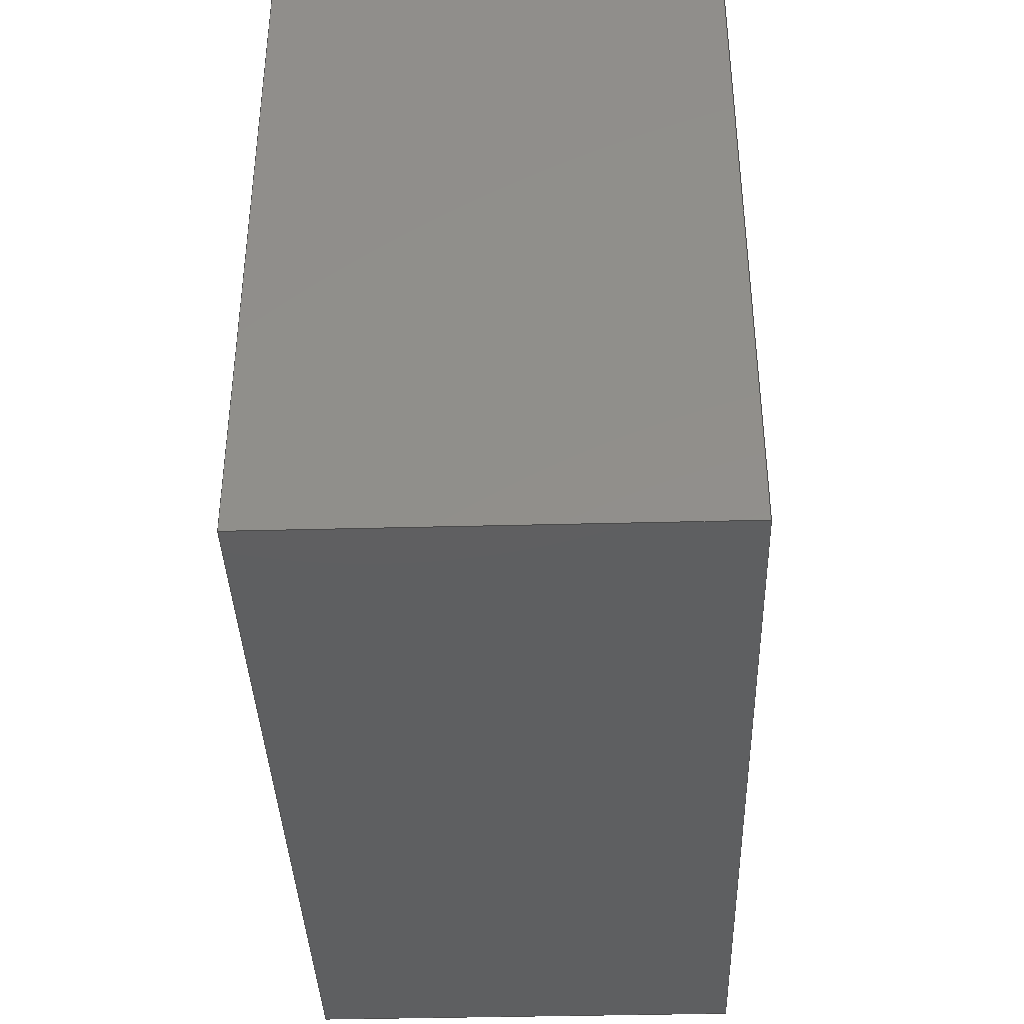
<metadata>
{"format":"step","ext":"stp","renderer":"f3d","projection":"perspective","resolution":1024,"background":"white","views":[{"elev":-38.2,"azim":91.9,"up":"+Y"}]}
</metadata>
<code>
ISO-10303-21;
DATA;
#1 = APPLICATION_PROTOCOL_DEFINITION('committee draft',
  'automotive_design',1997,#2);
#2 = APPLICATION_CONTEXT(
  'core data for automotive mechanical design processes');
#3 = SHAPE_DEFINITION_REPRESENTATION(#4,#10);
#4 = PRODUCT_DEFINITION_SHAPE('','',#5);
#5 = PRODUCT_DEFINITION('design','',#6,#9);
#6 = PRODUCT_DEFINITION_FORMATION('','',#7);
#7 = PRODUCT('Open CASCADE STEP translator 6.8 418',
  'Open CASCADE STEP translator 6.8 418','',(#8));
#8 = MECHANICAL_CONTEXT('',#2,'mechanical');
#9 = PRODUCT_DEFINITION_CONTEXT('part definition',#2,'design');
#10 = ADVANCED_BREP_SHAPE_REPRESENTATION('',(#11,#15),#309);
#11 = AXIS2_PLACEMENT_3D('',#12,#13,#14);
#12 = CARTESIAN_POINT('',(0,0,0));
#13 = DIRECTION('',(0,0,1));
#14 = DIRECTION('',(1,0,-0));
#15 = MANIFOLD_SOLID_BREP('',#16);
#16 = CLOSED_SHELL('',(#17,#125,#192,#254,#295,#302));
#17 = ADVANCED_FACE('',(#18),#31,.T.);
#18 = FACE_BOUND('',#19,.T.);
#19 = EDGE_LOOP('',(#20,#52,#77,#102));
#20 = ORIENTED_EDGE('',*,*,#21,.F.);
#21 = EDGE_CURVE('',#22,#24,#26,.T.);
#22 = VERTEX_POINT('',#23);
#23 = CARTESIAN_POINT('',(250.5,286.2,
    317.3));
#24 = VERTEX_POINT('',#25);
#25 = CARTESIAN_POINT('',(250.5,286.2,
    317.2));
#26 = SURFACE_CURVE('',#27,(#30,#41),.PCURVE_S1);
#27 = B_SPLINE_CURVE_WITH_KNOTS('',1,(#28,#29),.UNSPECIFIED.,.F.,.F.,(2,
    2),(0,0.11),.PIECEWISE_BEZIER_KNOTS.);
#28 = CARTESIAN_POINT('',(250.5,286.2,
    317.3));
#29 = CARTESIAN_POINT('',(250.5,286.2,
    317.2));
#30 = PCURVE('',#31,#36);
#31 = PLANE('',#32);
#32 = AXIS2_PLACEMENT_3D('',#33,#34,#35);
#33 = CARTESIAN_POINT('',(251.2,286.2,
    316.5));
#34 = DIRECTION('',(8.742e-08,-1,4.94e-15));
#35 = DIRECTION('',(-1,-8.742e-08,4.371e-08));
#36 = DEFINITIONAL_REPRESENTATION('',(#37),#40);
#37 = B_SPLINE_CURVE_WITH_KNOTS('',1,(#38,#39),.UNSPECIFIED.,.F.,.F.,(2,
    2),(0,0.11),.PIECEWISE_BEZIER_KNOTS.);
#38 = CARTESIAN_POINT('',(0.742,-0.841));
#39 = CARTESIAN_POINT('',(0.742,-0.731));
#40 = ( GEOMETRIC_REPRESENTATION_CONTEXT(2) 
PARAMETRIC_REPRESENTATION_CONTEXT() REPRESENTATION_CONTEXT('2D SPACE',''
  ) );
#41 = PCURVE('',#42,#47);
#42 = PLANE('',#43);
#43 = AXIS2_PLACEMENT_3D('',#44,#45,#46);
#44 = CARTESIAN_POINT('',(250.5,287.1,
    316.5));
#45 = DIRECTION('',(1,8.742e-08,-4.371e-08));
#46 = DIRECTION('',(-8.742e-08,1,-4.94e-15));
#47 = DEFINITIONAL_REPRESENTATION('',(#48),#51);
#48 = B_SPLINE_CURVE_WITH_KNOTS('',1,(#49,#50),.UNSPECIFIED.,.F.,.F.,(2,
    2),(0,0.11),.PIECEWISE_BEZIER_KNOTS.);
#49 = CARTESIAN_POINT('',(-0.918,0.841));
#50 = CARTESIAN_POINT('',(-0.918,0.731));
#51 = ( GEOMETRIC_REPRESENTATION_CONTEXT(2) 
PARAMETRIC_REPRESENTATION_CONTEXT() REPRESENTATION_CONTEXT('2D SPACE',''
  ) );
#52 = ORIENTED_EDGE('',*,*,#53,.F.);
#53 = EDGE_CURVE('',#54,#22,#56,.T.);
#54 = VERTEX_POINT('',#55);
#55 = CARTESIAN_POINT('',(250.2,286.2,
    317.3));
#56 = SURFACE_CURVE('',#57,(#60,#66),.PCURVE_S1);
#57 = B_SPLINE_CURVE_WITH_KNOTS('',1,(#58,#59),.UNSPECIFIED.,.F.,.F.,(2,
    2),(0,0.22),.PIECEWISE_BEZIER_KNOTS.);
#58 = CARTESIAN_POINT('',(250.2,286.2,
    317.3));
#59 = CARTESIAN_POINT('',(250.5,286.2,
    317.3));
#60 = PCURVE('',#31,#61);
#61 = DEFINITIONAL_REPRESENTATION('',(#62),#65);
#62 = B_SPLINE_CURVE_WITH_KNOTS('',1,(#63,#64),.UNSPECIFIED.,.F.,.F.,(2,
    2),(0,0.22),.PIECEWISE_BEZIER_KNOTS.);
#63 = CARTESIAN_POINT('',(0.962,-0.841));
#64 = CARTESIAN_POINT('',(0.742,-0.841));
#65 = ( GEOMETRIC_REPRESENTATION_CONTEXT(2) 
PARAMETRIC_REPRESENTATION_CONTEXT() REPRESENTATION_CONTEXT('2D SPACE',''
  ) );
#66 = PCURVE('',#67,#72);
#67 = PLANE('',#68);
#68 = AXIS2_PLACEMENT_3D('',#69,#70,#71);
#69 = CARTESIAN_POINT('',(249.5,285.5,
    317.3));
#70 = DIRECTION('',(4.371e-08,8.762e-15,1));
#71 = DIRECTION('',(1,8.742e-08,-4.371e-08));
#72 = DEFINITIONAL_REPRESENTATION('',(#73),#76);
#73 = B_SPLINE_CURVE_WITH_KNOTS('',1,(#74,#75),.UNSPECIFIED.,.F.,.F.,(2,
    2),(0,0.22),.PIECEWISE_BEZIER_KNOTS.);
#74 = CARTESIAN_POINT('',(0.742,0.738));
#75 = CARTESIAN_POINT('',(0.962,0.738));
#76 = ( GEOMETRIC_REPRESENTATION_CONTEXT(2) 
PARAMETRIC_REPRESENTATION_CONTEXT() REPRESENTATION_CONTEXT('2D SPACE',''
  ) );
#77 = ORIENTED_EDGE('',*,*,#78,.F.);
#78 = EDGE_CURVE('',#79,#54,#81,.T.);
#79 = VERTEX_POINT('',#80);
#80 = CARTESIAN_POINT('',(250.2,286.2,
    317.2));
#81 = SURFACE_CURVE('',#82,(#85,#91),.PCURVE_S1);
#82 = B_SPLINE_CURVE_WITH_KNOTS('',1,(#83,#84),.UNSPECIFIED.,.F.,.F.,(2,
    2),(-0.11,0),.PIECEWISE_BEZIER_KNOTS.);
#83 = CARTESIAN_POINT('',(250.2,286.2,
    317.2));
#84 = CARTESIAN_POINT('',(250.2,286.2,
    317.3));
#85 = PCURVE('',#31,#86);
#86 = DEFINITIONAL_REPRESENTATION('',(#87),#90);
#87 = B_SPLINE_CURVE_WITH_KNOTS('',1,(#88,#89),.UNSPECIFIED.,.F.,.F.,(2,
    2),(-0.11,0),.PIECEWISE_BEZIER_KNOTS.);
#88 = CARTESIAN_POINT('',(0.962,-0.731));
#89 = CARTESIAN_POINT('',(0.962,-0.841));
#90 = ( GEOMETRIC_REPRESENTATION_CONTEXT(2) 
PARAMETRIC_REPRESENTATION_CONTEXT() REPRESENTATION_CONTEXT('2D SPACE',''
  ) );
#91 = PCURVE('',#92,#97);
#92 = PLANE('',#93);
#93 = AXIS2_PLACEMENT_3D('',#94,#95,#96);
#94 = CARTESIAN_POINT('',(250.2,285.5,
    316.5));
#95 = DIRECTION('',(-1,-8.742e-08,4.371e-08));
#96 = DIRECTION('',(8.742e-08,-1,4.94e-15));
#97 = DEFINITIONAL_REPRESENTATION('',(#98),#101);
#98 = B_SPLINE_CURVE_WITH_KNOTS('',1,(#99,#100),.UNSPECIFIED.,.F.,.F.,(2
    ,2),(-0.11,0),.PIECEWISE_BEZIER_KNOTS.);
#99 = CARTESIAN_POINT('',(-0.738,0.731));
#100 = CARTESIAN_POINT('',(-0.738,0.841));
#101 = ( GEOMETRIC_REPRESENTATION_CONTEXT(2) 
PARAMETRIC_REPRESENTATION_CONTEXT() REPRESENTATION_CONTEXT('2D SPACE',''
  ) );
#102 = ORIENTED_EDGE('',*,*,#103,.F.);
#103 = EDGE_CURVE('',#24,#79,#104,.T.);
#104 = SURFACE_CURVE('',#105,(#108,#114),.PCURVE_S1);
#105 = B_SPLINE_CURVE_WITH_KNOTS('',1,(#106,#107),.UNSPECIFIED.,.F.,.F.,
  (2,2),(-0.22,0),.PIECEWISE_BEZIER_KNOTS.);
#106 = CARTESIAN_POINT('',(250.5,286.2,
    317.2));
#107 = CARTESIAN_POINT('',(250.2,286.2,
    317.2));
#108 = PCURVE('',#31,#109);
#109 = DEFINITIONAL_REPRESENTATION('',(#110),#113);
#110 = B_SPLINE_CURVE_WITH_KNOTS('',1,(#111,#112),.UNSPECIFIED.,.F.,.F.,
  (2,2),(-0.22,0),.PIECEWISE_BEZIER_KNOTS.);
#111 = CARTESIAN_POINT('',(0.742,-0.731));
#112 = CARTESIAN_POINT('',(0.962,-0.731));
#113 = ( GEOMETRIC_REPRESENTATION_CONTEXT(2) 
PARAMETRIC_REPRESENTATION_CONTEXT() REPRESENTATION_CONTEXT('2D SPACE',''
  ) );
#114 = PCURVE('',#115,#120);
#115 = PLANE('',#116);
#116 = AXIS2_PLACEMENT_3D('',#117,#118,#119);
#117 = CARTESIAN_POINT('',(249.5,285.5,
    317.2));
#118 = DIRECTION('',(-4.371e-08,-8.762e-15,-1));
#119 = DIRECTION('',(-1,-8.742e-08,4.371e-08));
#120 = DEFINITIONAL_REPRESENTATION('',(#121),#124);
#121 = B_SPLINE_CURVE_WITH_KNOTS('',1,(#122,#123),.UNSPECIFIED.,.F.,.F.,
  (2,2),(-0.22,0),.PIECEWISE_BEZIER_KNOTS.);
#122 = CARTESIAN_POINT('',(-0.962,0.738));
#123 = CARTESIAN_POINT('',(-0.742,0.738));
#124 = ( GEOMETRIC_REPRESENTATION_CONTEXT(2) 
PARAMETRIC_REPRESENTATION_CONTEXT() REPRESENTATION_CONTEXT('2D SPACE',''
  ) );
#125 = ADVANCED_FACE('',(#126),#42,.T.);
#126 = FACE_BOUND('',#127,.T.);
#127 = EDGE_LOOP('',(#128,#155,#173,#174));
#128 = ORIENTED_EDGE('',*,*,#129,.F.);
#129 = EDGE_CURVE('',#130,#132,#134,.T.);
#130 = VERTEX_POINT('',#131);
#131 = CARTESIAN_POINT('',(250.5,286.4,
    317.3));
#132 = VERTEX_POINT('',#133);
#133 = CARTESIAN_POINT('',(250.5,286.4,
    317.2));
#134 = SURFACE_CURVE('',#135,(#138,#144),.PCURVE_S1);
#135 = B_SPLINE_CURVE_WITH_KNOTS('',1,(#136,#137),.UNSPECIFIED.,.F.,.F.,
  (2,2),(0,0.11),.PIECEWISE_BEZIER_KNOTS.);
#136 = CARTESIAN_POINT('',(250.5,286.4,
    317.3));
#137 = CARTESIAN_POINT('',(250.5,286.4,
    317.2));
#138 = PCURVE('',#42,#139);
#139 = DEFINITIONAL_REPRESENTATION('',(#140),#143);
#140 = B_SPLINE_CURVE_WITH_KNOTS('',1,(#141,#142),.UNSPECIFIED.,.F.,.F.,
  (2,2),(0,0.11),.PIECEWISE_BEZIER_KNOTS.);
#141 = CARTESIAN_POINT('',(-0.738,0.841));
#142 = CARTESIAN_POINT('',(-0.738,0.731));
#143 = ( GEOMETRIC_REPRESENTATION_CONTEXT(2) 
PARAMETRIC_REPRESENTATION_CONTEXT() REPRESENTATION_CONTEXT('2D SPACE',''
  ) );
#144 = PCURVE('',#145,#150);
#145 = PLANE('',#146);
#146 = AXIS2_PLACEMENT_3D('',#147,#148,#149);
#147 = CARTESIAN_POINT('',(249.5,286.4,
    316.5));
#148 = DIRECTION('',(-8.742e-08,1,-4.94e-15));
#149 = DIRECTION('',(1,8.742e-08,-4.371e-08));
#150 = DEFINITIONAL_REPRESENTATION('',(#151),#154);
#151 = B_SPLINE_CURVE_WITH_KNOTS('',1,(#152,#153),.UNSPECIFIED.,.F.,.F.,
  (2,2),(0,0.11),.PIECEWISE_BEZIER_KNOTS.);
#152 = CARTESIAN_POINT('',(0.962,-0.841));
#153 = CARTESIAN_POINT('',(0.962,-0.731));
#154 = ( GEOMETRIC_REPRESENTATION_CONTEXT(2) 
PARAMETRIC_REPRESENTATION_CONTEXT() REPRESENTATION_CONTEXT('2D SPACE',''
  ) );
#155 = ORIENTED_EDGE('',*,*,#156,.F.);
#156 = EDGE_CURVE('',#22,#130,#157,.T.);
#157 = SURFACE_CURVE('',#158,(#161,#167),.PCURVE_S1);
#158 = B_SPLINE_CURVE_WITH_KNOTS('',1,(#159,#160),.UNSPECIFIED.,.F.,.F.,
  (2,2),(0,0.18),.PIECEWISE_BEZIER_KNOTS.);
#159 = CARTESIAN_POINT('',(250.5,286.2,
    317.3));
#160 = CARTESIAN_POINT('',(250.5,286.4,
    317.3));
#161 = PCURVE('',#42,#162);
#162 = DEFINITIONAL_REPRESENTATION('',(#163),#166);
#163 = B_SPLINE_CURVE_WITH_KNOTS('',1,(#164,#165),.UNSPECIFIED.,.F.,.F.,
  (2,2),(0,0.18),.PIECEWISE_BEZIER_KNOTS.);
#164 = CARTESIAN_POINT('',(-0.918,0.841));
#165 = CARTESIAN_POINT('',(-0.738,0.841));
#166 = ( GEOMETRIC_REPRESENTATION_CONTEXT(2) 
PARAMETRIC_REPRESENTATION_CONTEXT() REPRESENTATION_CONTEXT('2D SPACE',''
  ) );
#167 = PCURVE('',#67,#168);
#168 = DEFINITIONAL_REPRESENTATION('',(#169),#172);
#169 = B_SPLINE_CURVE_WITH_KNOTS('',1,(#170,#171),.UNSPECIFIED.,.F.,.F.,
  (2,2),(0,0.18),.PIECEWISE_BEZIER_KNOTS.);
#170 = CARTESIAN_POINT('',(0.962,0.738));
#171 = CARTESIAN_POINT('',(0.962,0.918));
#172 = ( GEOMETRIC_REPRESENTATION_CONTEXT(2) 
PARAMETRIC_REPRESENTATION_CONTEXT() REPRESENTATION_CONTEXT('2D SPACE',''
  ) );
#173 = ORIENTED_EDGE('',*,*,#21,.T.);
#174 = ORIENTED_EDGE('',*,*,#175,.F.);
#175 = EDGE_CURVE('',#132,#24,#176,.T.);
#176 = SURFACE_CURVE('',#177,(#180,#186),.PCURVE_S1);
#177 = B_SPLINE_CURVE_WITH_KNOTS('',1,(#178,#179),.UNSPECIFIED.,.F.,.F.,
  (2,2),(-0.18,0),.PIECEWISE_BEZIER_KNOTS.);
#178 = CARTESIAN_POINT('',(250.5,286.4,
    317.2));
#179 = CARTESIAN_POINT('',(250.5,286.2,
    317.2));
#180 = PCURVE('',#42,#181);
#181 = DEFINITIONAL_REPRESENTATION('',(#182),#185);
#182 = B_SPLINE_CURVE_WITH_KNOTS('',1,(#183,#184),.UNSPECIFIED.,.F.,.F.,
  (2,2),(-0.18,0),.PIECEWISE_BEZIER_KNOTS.);
#183 = CARTESIAN_POINT('',(-0.738,0.731));
#184 = CARTESIAN_POINT('',(-0.918,0.731));
#185 = ( GEOMETRIC_REPRESENTATION_CONTEXT(2) 
PARAMETRIC_REPRESENTATION_CONTEXT() REPRESENTATION_CONTEXT('2D SPACE',''
  ) );
#186 = PCURVE('',#115,#187);
#187 = DEFINITIONAL_REPRESENTATION('',(#188),#191);
#188 = B_SPLINE_CURVE_WITH_KNOTS('',1,(#189,#190),.UNSPECIFIED.,.F.,.F.,
  (2,2),(-0.18,0),.PIECEWISE_BEZIER_KNOTS.);
#189 = CARTESIAN_POINT('',(-0.962,0.918));
#190 = CARTESIAN_POINT('',(-0.962,0.738));
#191 = ( GEOMETRIC_REPRESENTATION_CONTEXT(2) 
PARAMETRIC_REPRESENTATION_CONTEXT() REPRESENTATION_CONTEXT('2D SPACE',''
  ) );
#192 = ADVANCED_FACE('',(#193),#145,.T.);
#193 = FACE_BOUND('',#194,.T.);
#194 = EDGE_LOOP('',(#195,#217,#235,#236));
#195 = ORIENTED_EDGE('',*,*,#196,.F.);
#196 = EDGE_CURVE('',#197,#199,#201,.T.);
#197 = VERTEX_POINT('',#198);
#198 = CARTESIAN_POINT('',(250.2,286.4,
    317.3));
#199 = VERTEX_POINT('',#200);
#200 = CARTESIAN_POINT('',(250.2,286.4,
    317.2));
#201 = SURFACE_CURVE('',#202,(#205,#211),.PCURVE_S1);
#202 = B_SPLINE_CURVE_WITH_KNOTS('',1,(#203,#204),.UNSPECIFIED.,.F.,.F.,
  (2,2),(0,0.11),.PIECEWISE_BEZIER_KNOTS.);
#203 = CARTESIAN_POINT('',(250.2,286.4,
    317.3));
#204 = CARTESIAN_POINT('',(250.2,286.4,
    317.2));
#205 = PCURVE('',#145,#206);
#206 = DEFINITIONAL_REPRESENTATION('',(#207),#210);
#207 = B_SPLINE_CURVE_WITH_KNOTS('',1,(#208,#209),.UNSPECIFIED.,.F.,.F.,
  (2,2),(0,0.11),.PIECEWISE_BEZIER_KNOTS.);
#208 = CARTESIAN_POINT('',(0.742,-0.841));
#209 = CARTESIAN_POINT('',(0.742,-0.731));
#210 = ( GEOMETRIC_REPRESENTATION_CONTEXT(2) 
PARAMETRIC_REPRESENTATION_CONTEXT() REPRESENTATION_CONTEXT('2D SPACE',''
  ) );
#211 = PCURVE('',#92,#212);
#212 = DEFINITIONAL_REPRESENTATION('',(#213),#216);
#213 = B_SPLINE_CURVE_WITH_KNOTS('',1,(#214,#215),.UNSPECIFIED.,.F.,.F.,
  (2,2),(0,0.11),.PIECEWISE_BEZIER_KNOTS.);
#214 = CARTESIAN_POINT('',(-0.918,0.841));
#215 = CARTESIAN_POINT('',(-0.918,0.731));
#216 = ( GEOMETRIC_REPRESENTATION_CONTEXT(2) 
PARAMETRIC_REPRESENTATION_CONTEXT() REPRESENTATION_CONTEXT('2D SPACE',''
  ) );
#217 = ORIENTED_EDGE('',*,*,#218,.F.);
#218 = EDGE_CURVE('',#130,#197,#219,.T.);
#219 = SURFACE_CURVE('',#220,(#223,#229),.PCURVE_S1);
#220 = B_SPLINE_CURVE_WITH_KNOTS('',1,(#221,#222),.UNSPECIFIED.,.F.,.F.,
  (2,2),(0,0.22),.PIECEWISE_BEZIER_KNOTS.);
#221 = CARTESIAN_POINT('',(250.5,286.4,
    317.3));
#222 = CARTESIAN_POINT('',(250.2,286.4,
    317.3));
#223 = PCURVE('',#145,#224);
#224 = DEFINITIONAL_REPRESENTATION('',(#225),#228);
#225 = B_SPLINE_CURVE_WITH_KNOTS('',1,(#226,#227),.UNSPECIFIED.,.F.,.F.,
  (2,2),(0,0.22),.PIECEWISE_BEZIER_KNOTS.);
#226 = CARTESIAN_POINT('',(0.962,-0.841));
#227 = CARTESIAN_POINT('',(0.742,-0.841));
#228 = ( GEOMETRIC_REPRESENTATION_CONTEXT(2) 
PARAMETRIC_REPRESENTATION_CONTEXT() REPRESENTATION_CONTEXT('2D SPACE',''
  ) );
#229 = PCURVE('',#67,#230);
#230 = DEFINITIONAL_REPRESENTATION('',(#231),#234);
#231 = B_SPLINE_CURVE_WITH_KNOTS('',1,(#232,#233),.UNSPECIFIED.,.F.,.F.,
  (2,2),(0,0.22),.PIECEWISE_BEZIER_KNOTS.);
#232 = CARTESIAN_POINT('',(0.962,0.918));
#233 = CARTESIAN_POINT('',(0.742,0.918));
#234 = ( GEOMETRIC_REPRESENTATION_CONTEXT(2) 
PARAMETRIC_REPRESENTATION_CONTEXT() REPRESENTATION_CONTEXT('2D SPACE',''
  ) );
#235 = ORIENTED_EDGE('',*,*,#129,.T.);
#236 = ORIENTED_EDGE('',*,*,#237,.F.);
#237 = EDGE_CURVE('',#199,#132,#238,.T.);
#238 = SURFACE_CURVE('',#239,(#242,#248),.PCURVE_S1);
#239 = B_SPLINE_CURVE_WITH_KNOTS('',1,(#240,#241),.UNSPECIFIED.,.F.,.F.,
  (2,2),(-0.22,0),.PIECEWISE_BEZIER_KNOTS.);
#240 = CARTESIAN_POINT('',(250.2,286.4,
    317.2));
#241 = CARTESIAN_POINT('',(250.5,286.4,
    317.2));
#242 = PCURVE('',#145,#243);
#243 = DEFINITIONAL_REPRESENTATION('',(#244),#247);
#244 = B_SPLINE_CURVE_WITH_KNOTS('',1,(#245,#246),.UNSPECIFIED.,.F.,.F.,
  (2,2),(-0.22,0),.PIECEWISE_BEZIER_KNOTS.);
#245 = CARTESIAN_POINT('',(0.742,-0.731));
#246 = CARTESIAN_POINT('',(0.962,-0.731));
#247 = ( GEOMETRIC_REPRESENTATION_CONTEXT(2) 
PARAMETRIC_REPRESENTATION_CONTEXT() REPRESENTATION_CONTEXT('2D SPACE',''
  ) );
#248 = PCURVE('',#115,#249);
#249 = DEFINITIONAL_REPRESENTATION('',(#250),#253);
#250 = B_SPLINE_CURVE_WITH_KNOTS('',1,(#251,#252),.UNSPECIFIED.,.F.,.F.,
  (2,2),(-0.22,0),.PIECEWISE_BEZIER_KNOTS.);
#251 = CARTESIAN_POINT('',(-0.742,0.918));
#252 = CARTESIAN_POINT('',(-0.962,0.918));
#253 = ( GEOMETRIC_REPRESENTATION_CONTEXT(2) 
PARAMETRIC_REPRESENTATION_CONTEXT() REPRESENTATION_CONTEXT('2D SPACE',''
  ) );
#254 = ADVANCED_FACE('',(#255),#92,.T.);
#255 = FACE_BOUND('',#256,.T.);
#256 = EDGE_LOOP('',(#257,#258,#276,#277));
#257 = ORIENTED_EDGE('',*,*,#78,.T.);
#258 = ORIENTED_EDGE('',*,*,#259,.F.);
#259 = EDGE_CURVE('',#197,#54,#260,.T.);
#260 = SURFACE_CURVE('',#261,(#264,#270),.PCURVE_S1);
#261 = B_SPLINE_CURVE_WITH_KNOTS('',1,(#262,#263),.UNSPECIFIED.,.F.,.F.,
  (2,2),(0,0.18),.PIECEWISE_BEZIER_KNOTS.);
#262 = CARTESIAN_POINT('',(250.2,286.4,
    317.3));
#263 = CARTESIAN_POINT('',(250.2,286.2,
    317.3));
#264 = PCURVE('',#92,#265);
#265 = DEFINITIONAL_REPRESENTATION('',(#266),#269);
#266 = B_SPLINE_CURVE_WITH_KNOTS('',1,(#267,#268),.UNSPECIFIED.,.F.,.F.,
  (2,2),(0,0.18),.PIECEWISE_BEZIER_KNOTS.);
#267 = CARTESIAN_POINT('',(-0.918,0.841));
#268 = CARTESIAN_POINT('',(-0.738,0.841));
#269 = ( GEOMETRIC_REPRESENTATION_CONTEXT(2) 
PARAMETRIC_REPRESENTATION_CONTEXT() REPRESENTATION_CONTEXT('2D SPACE',''
  ) );
#270 = PCURVE('',#67,#271);
#271 = DEFINITIONAL_REPRESENTATION('',(#272),#275);
#272 = B_SPLINE_CURVE_WITH_KNOTS('',1,(#273,#274),.UNSPECIFIED.,.F.,.F.,
  (2,2),(0,0.18),.PIECEWISE_BEZIER_KNOTS.);
#273 = CARTESIAN_POINT('',(0.742,0.918));
#274 = CARTESIAN_POINT('',(0.742,0.738));
#275 = ( GEOMETRIC_REPRESENTATION_CONTEXT(2) 
PARAMETRIC_REPRESENTATION_CONTEXT() REPRESENTATION_CONTEXT('2D SPACE',''
  ) );
#276 = ORIENTED_EDGE('',*,*,#196,.T.);
#277 = ORIENTED_EDGE('',*,*,#278,.F.);
#278 = EDGE_CURVE('',#79,#199,#279,.T.);
#279 = SURFACE_CURVE('',#280,(#283,#289),.PCURVE_S1);
#280 = B_SPLINE_CURVE_WITH_KNOTS('',1,(#281,#282),.UNSPECIFIED.,.F.,.F.,
  (2,2),(-0.18,0),.PIECEWISE_BEZIER_KNOTS.);
#281 = CARTESIAN_POINT('',(250.2,286.2,
    317.2));
#282 = CARTESIAN_POINT('',(250.2,286.4,
    317.2));
#283 = PCURVE('',#92,#284);
#284 = DEFINITIONAL_REPRESENTATION('',(#285),#288);
#285 = B_SPLINE_CURVE_WITH_KNOTS('',1,(#286,#287),.UNSPECIFIED.,.F.,.F.,
  (2,2),(-0.18,0),.PIECEWISE_BEZIER_KNOTS.);
#286 = CARTESIAN_POINT('',(-0.738,0.731));
#287 = CARTESIAN_POINT('',(-0.918,0.731));
#288 = ( GEOMETRIC_REPRESENTATION_CONTEXT(2) 
PARAMETRIC_REPRESENTATION_CONTEXT() REPRESENTATION_CONTEXT('2D SPACE',''
  ) );
#289 = PCURVE('',#115,#290);
#290 = DEFINITIONAL_REPRESENTATION('',(#291),#294);
#291 = B_SPLINE_CURVE_WITH_KNOTS('',1,(#292,#293),.UNSPECIFIED.,.F.,.F.,
  (2,2),(-0.18,0),.PIECEWISE_BEZIER_KNOTS.);
#292 = CARTESIAN_POINT('',(-0.742,0.738));
#293 = CARTESIAN_POINT('',(-0.742,0.918));
#294 = ( GEOMETRIC_REPRESENTATION_CONTEXT(2) 
PARAMETRIC_REPRESENTATION_CONTEXT() REPRESENTATION_CONTEXT('2D SPACE',''
  ) );
#295 = ADVANCED_FACE('',(#296),#67,.T.);
#296 = FACE_BOUND('',#297,.T.);
#297 = EDGE_LOOP('',(#298,#299,#300,#301));
#298 = ORIENTED_EDGE('',*,*,#53,.T.);
#299 = ORIENTED_EDGE('',*,*,#156,.T.);
#300 = ORIENTED_EDGE('',*,*,#218,.T.);
#301 = ORIENTED_EDGE('',*,*,#259,.T.);
#302 = ADVANCED_FACE('',(#303),#115,.T.);
#303 = FACE_BOUND('',#304,.T.);
#304 = EDGE_LOOP('',(#305,#306,#307,#308));
#305 = ORIENTED_EDGE('',*,*,#278,.T.);
#306 = ORIENTED_EDGE('',*,*,#237,.T.);
#307 = ORIENTED_EDGE('',*,*,#175,.T.);
#308 = ORIENTED_EDGE('',*,*,#103,.T.);
#309 = ( GEOMETRIC_REPRESENTATION_CONTEXT(3) 
GLOBAL_UNCERTAINTY_ASSIGNED_CONTEXT((#313)) GLOBAL_UNIT_ASSIGNED_CONTEXT
((#310,#311,#312)) REPRESENTATION_CONTEXT('Context #1',
  '3D Context with UNIT and UNCERTAINTY') );
#310 = ( LENGTH_UNIT() NAMED_UNIT(*) SI_UNIT(.MILLI.,.METRE.) );
#311 = ( NAMED_UNIT(*) PLANE_ANGLE_UNIT() SI_UNIT($,.RADIAN.) );
#312 = ( NAMED_UNIT(*) SI_UNIT($,.STERADIAN.) SOLID_ANGLE_UNIT() );
#313 = UNCERTAINTY_MEASURE_WITH_UNIT(LENGTH_MEASURE(1e-07),#310,
  'distance_accuracy_value','confusion accuracy');
#314 = PRODUCT_TYPE('part',$,(#7));
ENDSEC;
END-ISO-10303-21;

</code>
